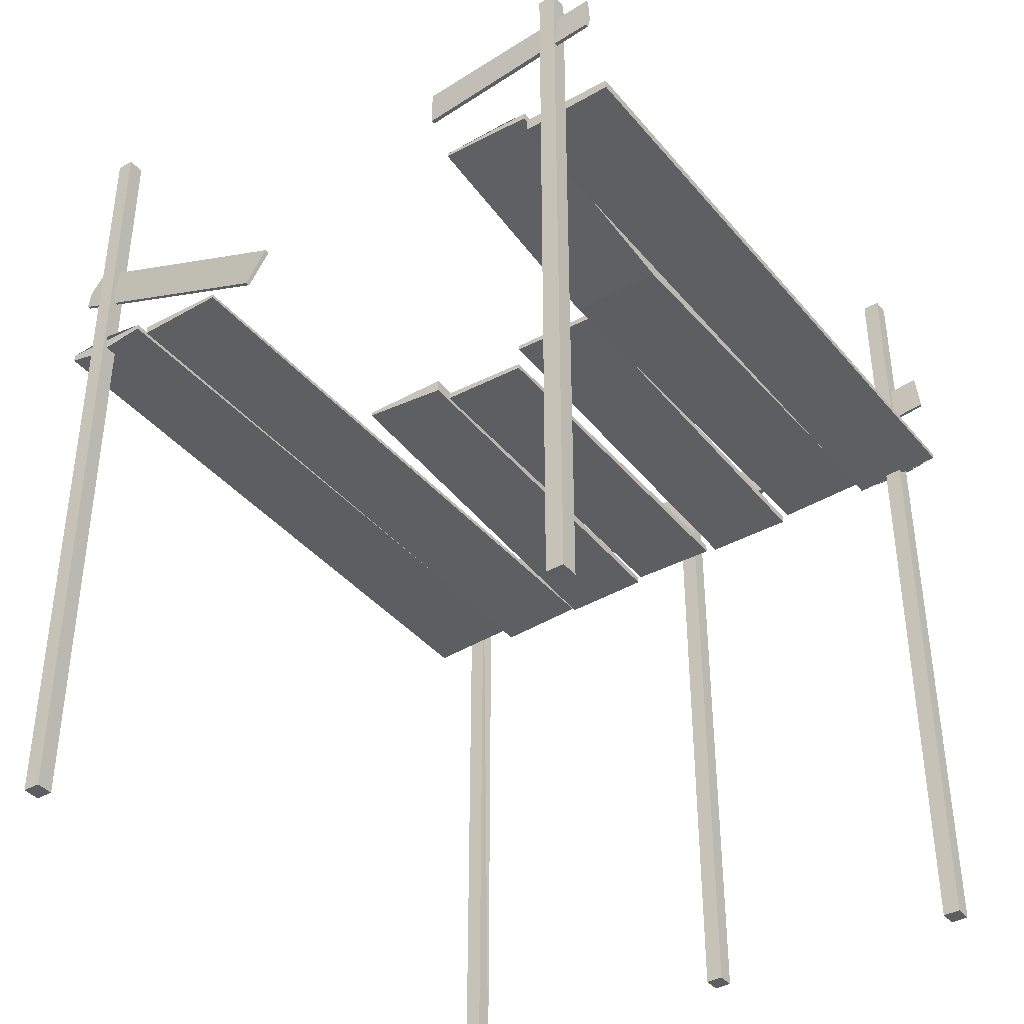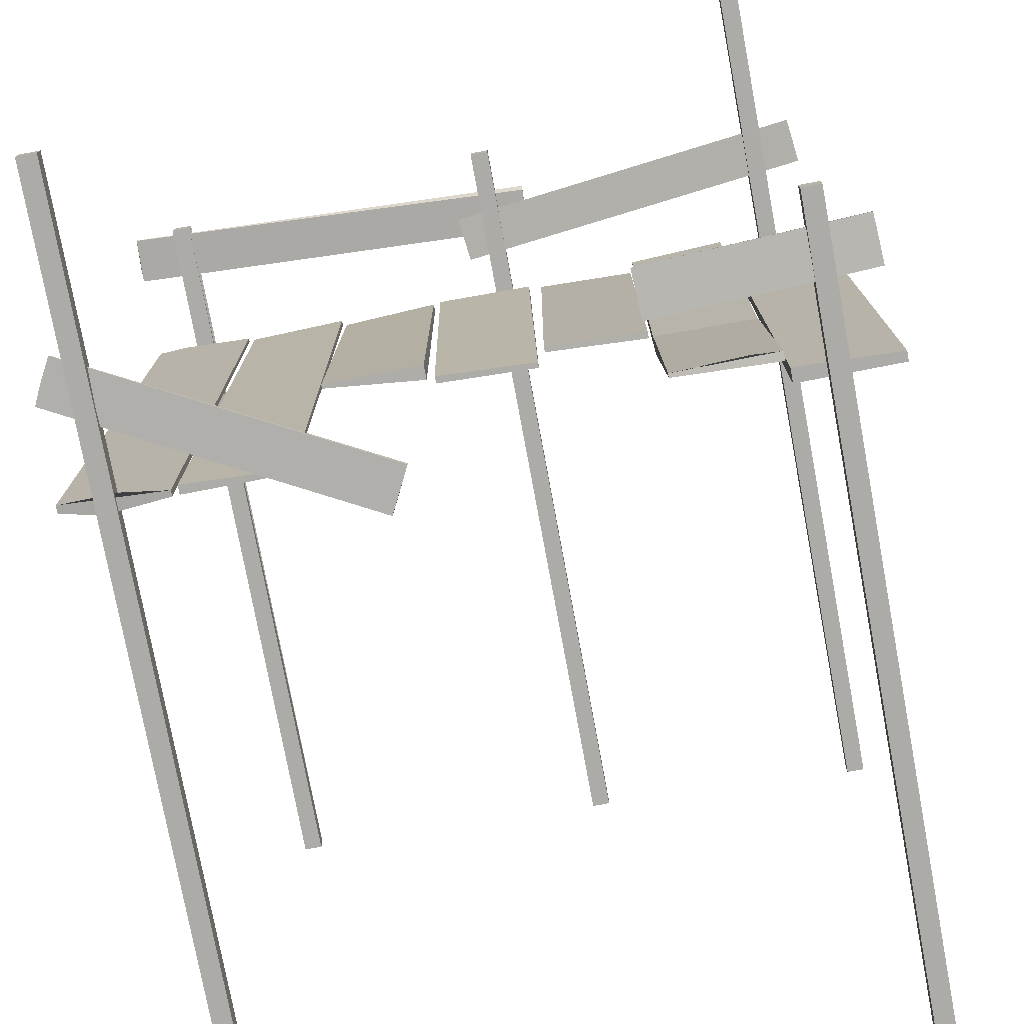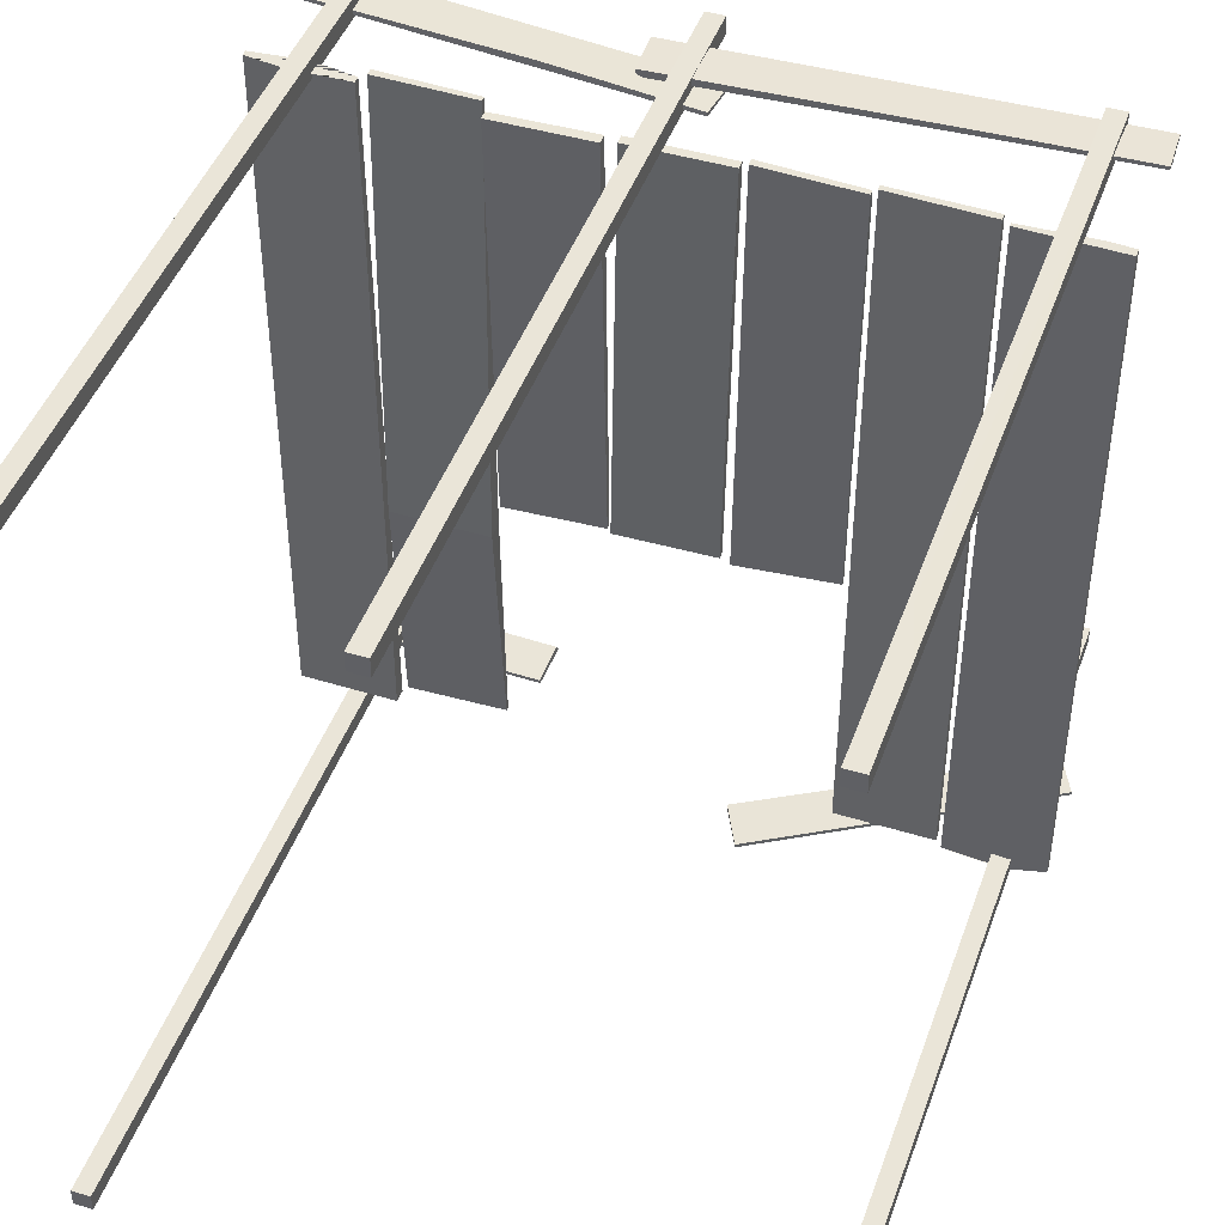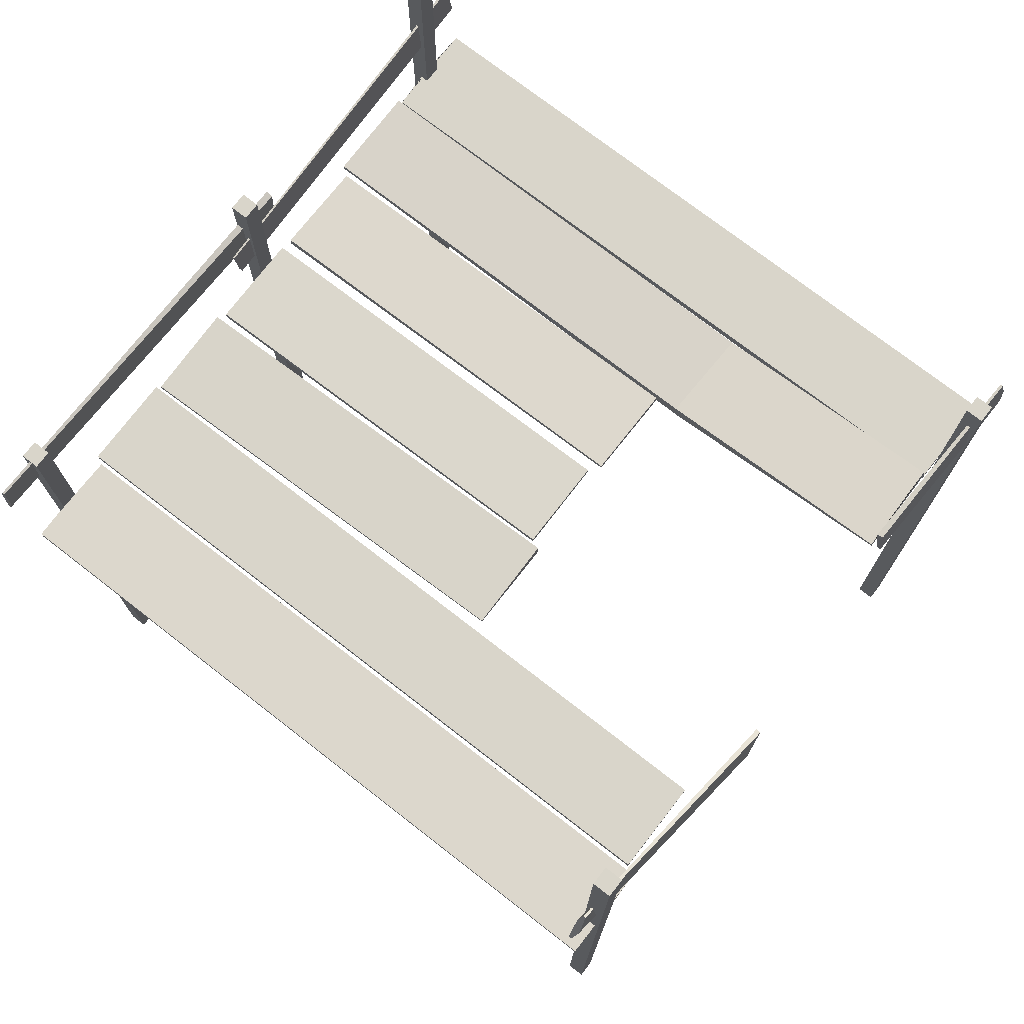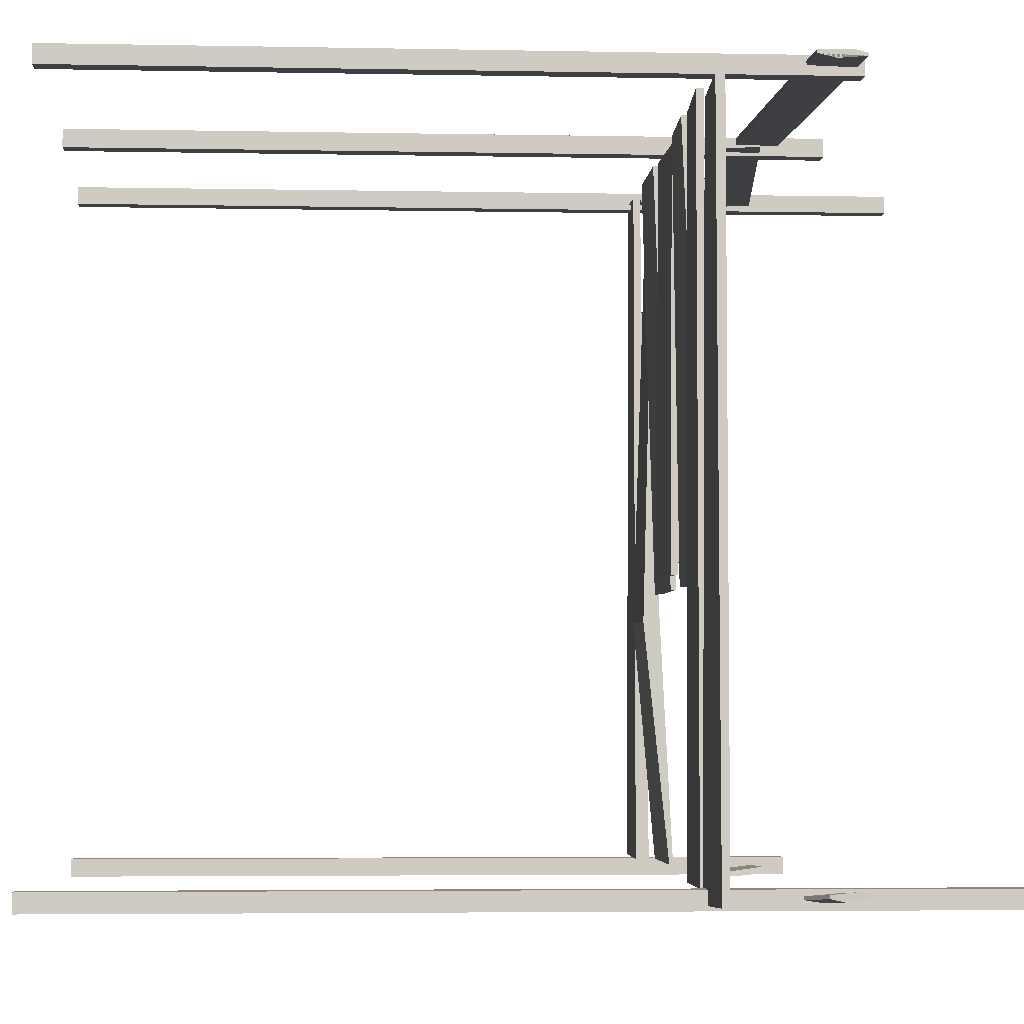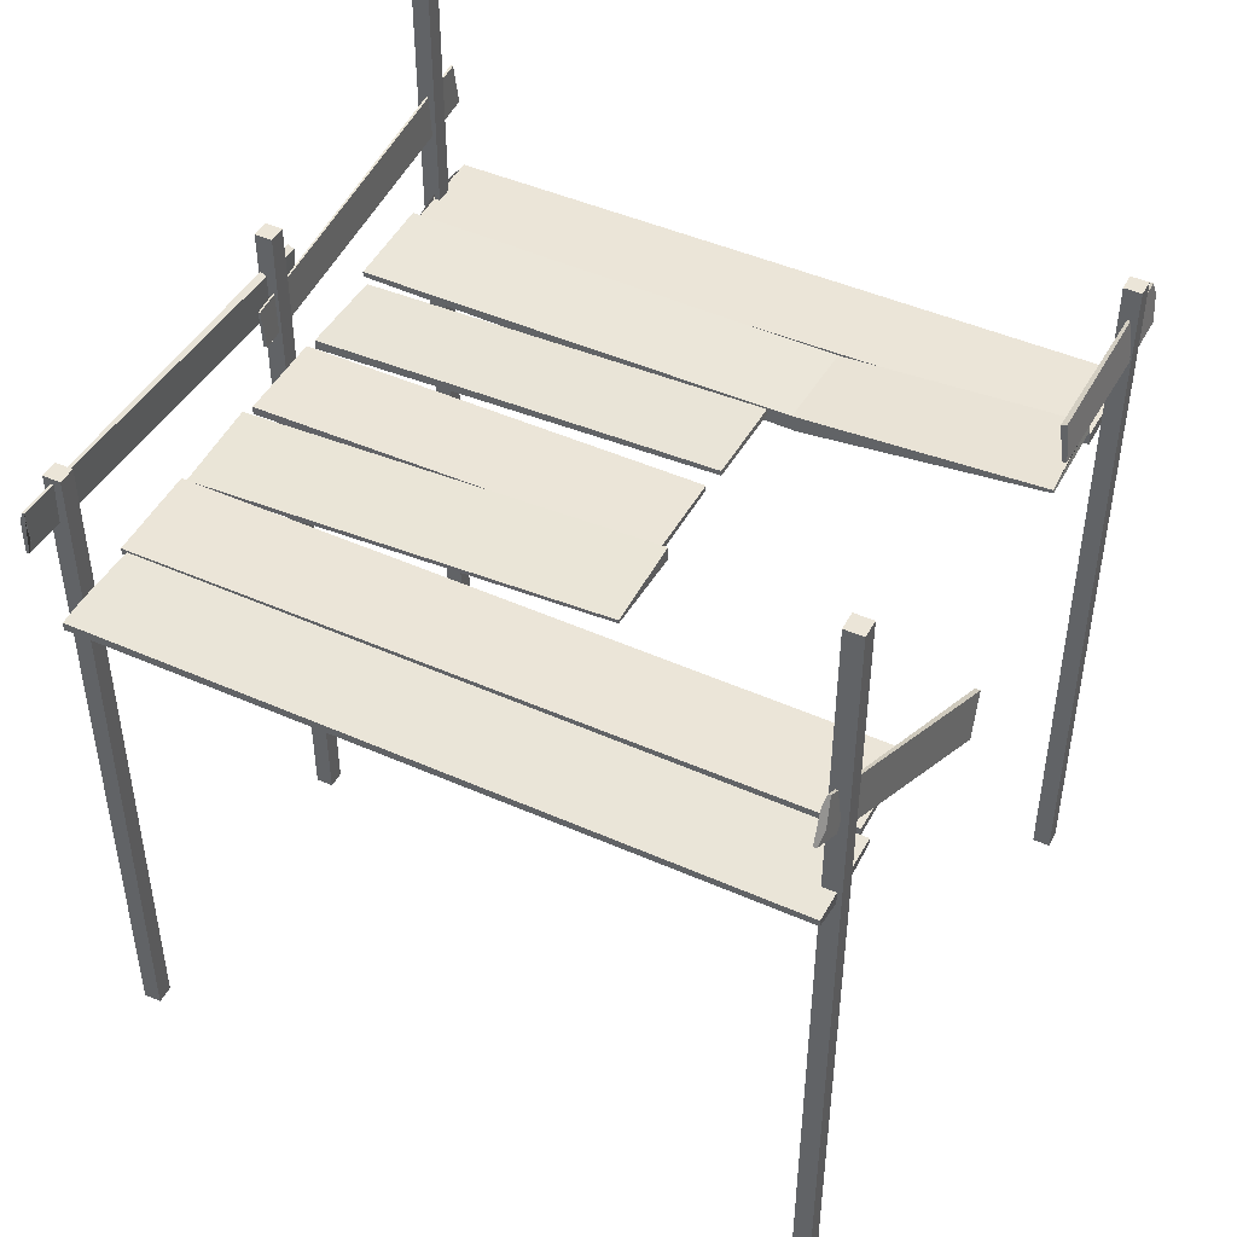
<metadata>
{"format":"obj","ext":"obj","renderer":"f3d","projection":"perspective","resolution":1024,"background":"white","views":[{"elev":-39.2,"azim":-144.7,"up":"+Y"},{"elev":-76.4,"azim":-169.5,"up":"+Z"},{"elev":45.4,"azim":19.2,"up":"+Z"},{"elev":74.5,"azim":127.8,"up":"+Y"},{"elev":-4.3,"azim":86.4,"up":"+Z"},{"elev":45.9,"azim":117.0,"up":"+Y"}]}
</metadata>
<code>
o Cube.018_Cube.032
v 4.708 0.6784 1.559
v 4.246 0.6586 1.564
v 4.224 0.6577 1.564
v 4.177 0.6557 1.564
v 4.143 0.6542 1.564
v 2.909 0.6013 1.567
v 2.909 0.6013 1.55
v 2.937 0.6026 1.537
v 4.708 0.6784 1.545
v 4.704 0.7632 1.529
v 4.705 0.7469 1.529
v 2.908 0.6167 1.537
v 2.902 0.7791 1.537
v 4.7 0.8709 1.539
v 4.7 0.8709 1.55
v 4.702 0.8246 1.562
v 4.703 0.794 1.562
v 2.901 0.7938 1.565
v 1.633 0.683 1.52
v 2.551 0.5794 1.536
v 2.575 0.5767 1.536
v 3.216 0.6982 1.516
v 1.655 0.8744 1.526
v 2.907 0.6551 1.57
v 1.788 -2.269 1.565
v 1.788 -2.269 1.488
v 1.788 1.493 1.488
v 1.788 1.493 1.565
v 1.866 -2.269 1.488
v 1.866 1.493 1.488
v 1.866 -2.269 1.565
v 1.866 1.493 1.565
v 3.027 -2.218 1.571
v 3.027 -2.218 1.493
v 3.027 0.9829 1.493
v 3.027 0.9829 1.571
v 3.105 -2.218 1.493
v 3.105 0.9829 1.493
v 3.105 -2.218 1.571
v 3.105 0.9829 1.571
v 4.444 -2.19 1.583
v 4.444 0.889 1.505
v 4.444 0.889 1.583
v 4.522 0.889 1.505
v 4.522 -2.19 1.583
v 4.522 0.889 1.583
v 4.522 -2.186 1.505
v 3.195 0.5068 1.506
v 3.195 0.5068 1.524
v 1.633 0.683 1.506
v 1.655 0.8744 1.515
v 3.216 0.6982 1.508
v 4.444 -2.186 1.505
v 1.649 0.6634 -1.596
v 1.871 0.6522 -1.592
v 1.882 0.6516 -1.592
v 1.904 0.6505 -1.591
v 1.92 0.6496 -1.59
v 2.513 0.6188 -1.57
v 2.513 0.6177 -1.553
v 1.648 0.6624 -1.581
v 1.652 0.7458 -1.56
v 1.651 0.7296 -1.561
v 2.521 0.794 -1.528
v 1.658 0.8538 -1.562
v 1.658 0.8546 -1.573
v 1.656 0.8093 -1.588
v 1.655 0.7788 -1.59
v 2.523 0.8105 -1.554
v 2.516 0.6726 -1.569
v 3.506 0.1023 -1.62
v 3.507 0.1033 -1.638
v 4.69 0.7014 -1.527
v 4.689 0.7006 -1.513
v 4.603 0.8734 -1.529
v 4.652 0.778 -1.541
v 4.66 0.7634 -1.541
v 4.622 0.8309 -1.507
v 4.636 0.8036 -1.507
v 4.602 0.8728 -1.518
v 3.419 0.2745 -1.626
v 3.419 0.2741 -1.603
v 1.896 -2.262 -1.596
v 1.896 -2.262 -1.518
v 1.896 0.9854 -1.518
v 1.896 0.9854 -1.596
v 1.818 -2.262 -1.518
v 1.818 0.9854 -1.518
v 1.818 -2.262 -1.596
v 1.818 0.9854 -1.596
v 4.552 -2.216 -1.579
v 4.552 -2.216 -1.501
v 4.552 1.584 -1.501
v 4.552 1.584 -1.579
v 4.474 -2.216 -1.501
v 4.474 1.584 -1.501
v 4.474 -2.216 -1.579
v 4.474 1.584 -1.579
v 2.025 0.2907 1.514
v 2.025 0.2914 -1.517
v 2.025 0.3506 -1.517
v 2.025 0.3212 1.514
v 1.841 0.3554 1.514
v 1.608 0.3344 1.514
v 1.608 0.3105 1.514
v 1.774 0.2843 1.514
v 1.608 0.3357 -1.517
v 1.608 0.2952 -1.517
v 2.048 0.3514 -0.4507
v 2.048 0.2803 -0.4514
v 2.047 0.3465 1.513
v 2.047 0.377 1.513
v 2.039 0.3766 -1.516
v 2.455 0.3925 -1.521
v 2.464 0.2811 -0.4575
v 2.463 0.3343 1.514
v 2.463 0.3581 1.513
v 2.464 0.3525 -0.4377
v 2.455 0.4089 -1.519
v 2.155 0.42 -1.512
v 2.039 0.4132 -1.511
v 2.48 0.3307 -0.3381
v 2.48 0.2783 1.486
v 2.48 0.3152 1.487
v 2.48 0.3612 -0.3372
v 2.897 0.3505 -0.3376
v 2.897 0.3743 -0.3369
v 2.897 0.3261 1.486
v 2.897 0.2821 1.486
v 3.369 0.3051 1.484
v 2.952 0.2977 1.489
v 2.932 0.2841 -0.2905
v 3.349 0.2972 -0.2951
v 3.369 0.3421 1.484
v 3.349 0.3277 -0.2951
v 2.932 0.3079 -0.2905
v 2.952 0.3382 1.489
v 3.379 0.3911 -0.3472
v 3.379 0.3286 -0.3479
v 3.402 0.302 1.51
v 3.402 0.3325 1.511
v 3.818 0.2883 1.504
v 3.796 0.3701 -0.3533
v 3.818 0.3121 1.505
v 3.796 0.3867 -0.353
v 4.253 0.3212 1.514
v 4.253 0.3283 -1.517
v 4.253 0.2907 1.514
v 4.253 0.2914 -1.517
v 3.837 0.3344 1.514
v 3.837 0.3105 1.514
v 3.837 0.3118 -1.517
v 3.837 0.2952 -1.517
v 4.69 0.3427 -1.56
v 4.69 0.3421 1.471
v 4.69 0.3051 1.471
v 4.69 0.3122 -1.56
v 4.542 0.278 -1.56
v 4.274 0.3217 1.471
v 4.274 0.2991 -1.56
v 4.507 0.278 -1.56
v 4.459 0.3491 -1.564
v 4.274 0.3229 -1.56
v 4.274 0.3382 1.471
v 4.574 0.3491 1.471
f 41 53 42 43
f 47 45 46 44
f 1 2 3 4 5 6 7 8 9
f 14 10 11 9 8 12 13
f 18 15 14 13
f 8 7 12
f 15 16 17 1 9 11 10 14
f 44 42 53 47
f 5 4 3 2 1 17 16 15 18 24 6
f 24 18 13 12 7 6
f 25 26 27 28
f 26 29 30 27
f 29 31 32 30
f 31 25 28 32
f 26 25 31 29
f 30 32 28 27
f 33 34 35 36
f 34 37 38 35
f 37 39 40 38
f 39 33 36 40
f 34 33 39 37
f 38 40 36 35
f 41 45 46 44 42 43
f 45 41 43 46
f 44 46 43 42
f 50 48 49 21 20 19
f 51 50 19 23
f 52 51 23 22
f 21 49 22 23 19 20
f 147 152 150 146
f 52 22 49 48
f 41 45 47 53
f 54 55 56 57 58 59 60 61
f 69 66 65 64
f 104 103 102 101 107
f 65 62 63 61 60 64
f 66 67 68 54 61 63 62 65
f 70 69 64 60 59
f 58 57 56 55 54 68 67 66 69 70 59
f 74 71 72 73
f 80 78 79 74 73 77 76 75
f 82 80 75 81
f 71 74 79 78 80 82
f 72 81 75 76 77 73
f 82 81 72 71
f 83 84 85 86
f 84 87 88 85
f 87 89 90 88
f 89 83 86 90
f 84 83 89 87
f 88 90 86 85
f 91 92 93 94
f 92 95 96 93
f 95 97 98 96
f 97 91 94 98
f 92 91 97 95
f 96 98 94 93
f 99 100 101 102
f 109 112 117 118
f 105 106 99 102 103 104
f 108 105 104 107
f 108 107 101 100
f 112 109 110 111
f 113 114 115 110
f 115 116 111 110
f 117 112 111 116
f 119 118 115 114
f 120 119 114 113 121
f 121 109 118 119 120
f 122 123 124 125
f 126 122 125 127
f 134 135 136 137
f 129 126 127 128
f 127 125 124 128
f 130 131 132 133
f 129 128 124 123
f 135 134 130 133
f 136 135 133 132
f 122 126 129 123
f 137 136 132 131
f 137 131 130 134
f 141 138 139 140
f 142 140 139 143
f 144 141 140 142
f 145 144 142 143
f 145 143 139 138
f 148 149 147 146
f 138 141 144 145
f 151 148 146 150
f 153 151 150 152
f 148 151 153 149
f 153 152 147 149
f 154 155 156 157
f 158 157 156 159 160 161
f 163 162 154 157 158 161 160
f 164 163 160 159
f 163 164 165 155 154 162
f 165 164 159 156 155
f 109 121 113 110
f 118 117 116 115
f 99 106 105 108 100
f 48 50 51 52

</code>
